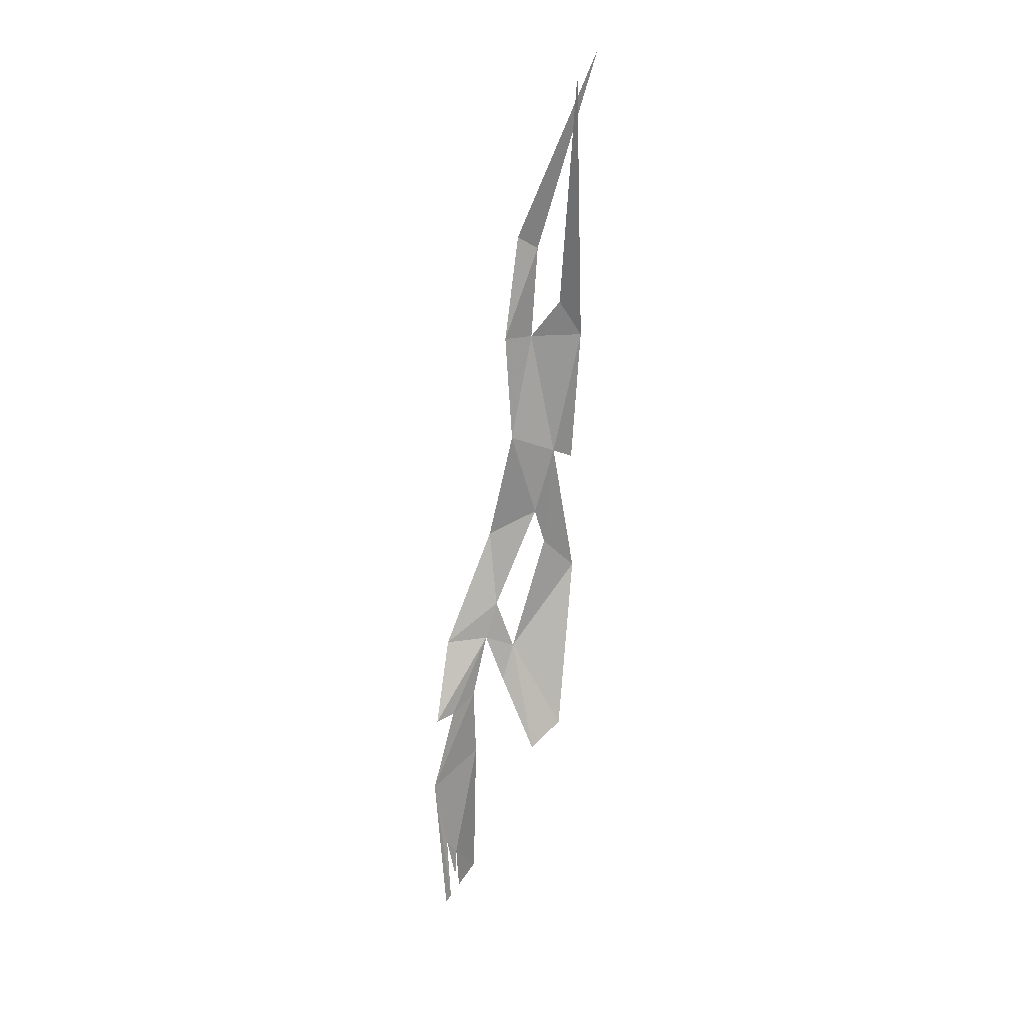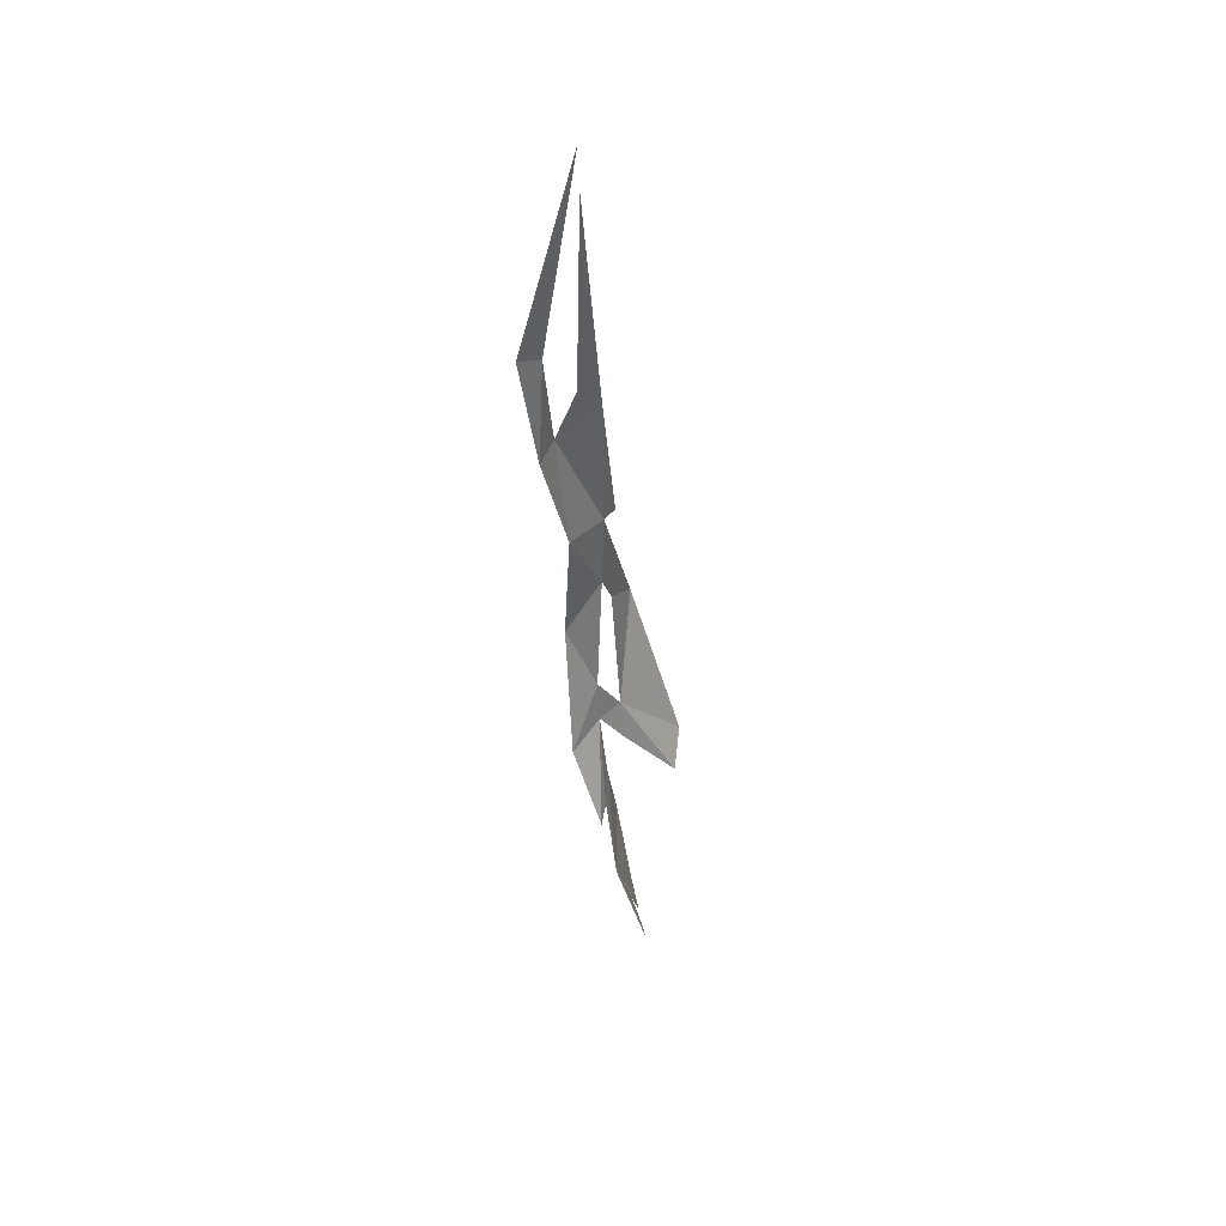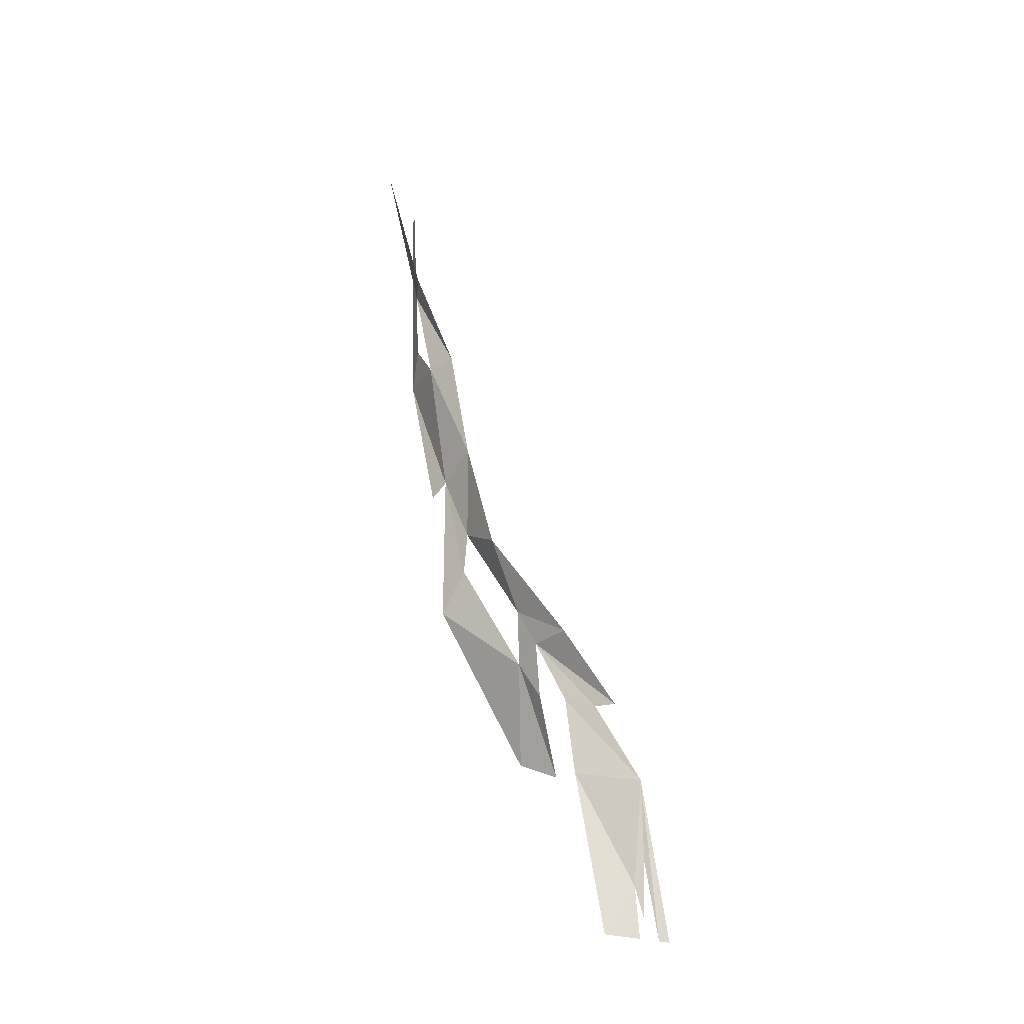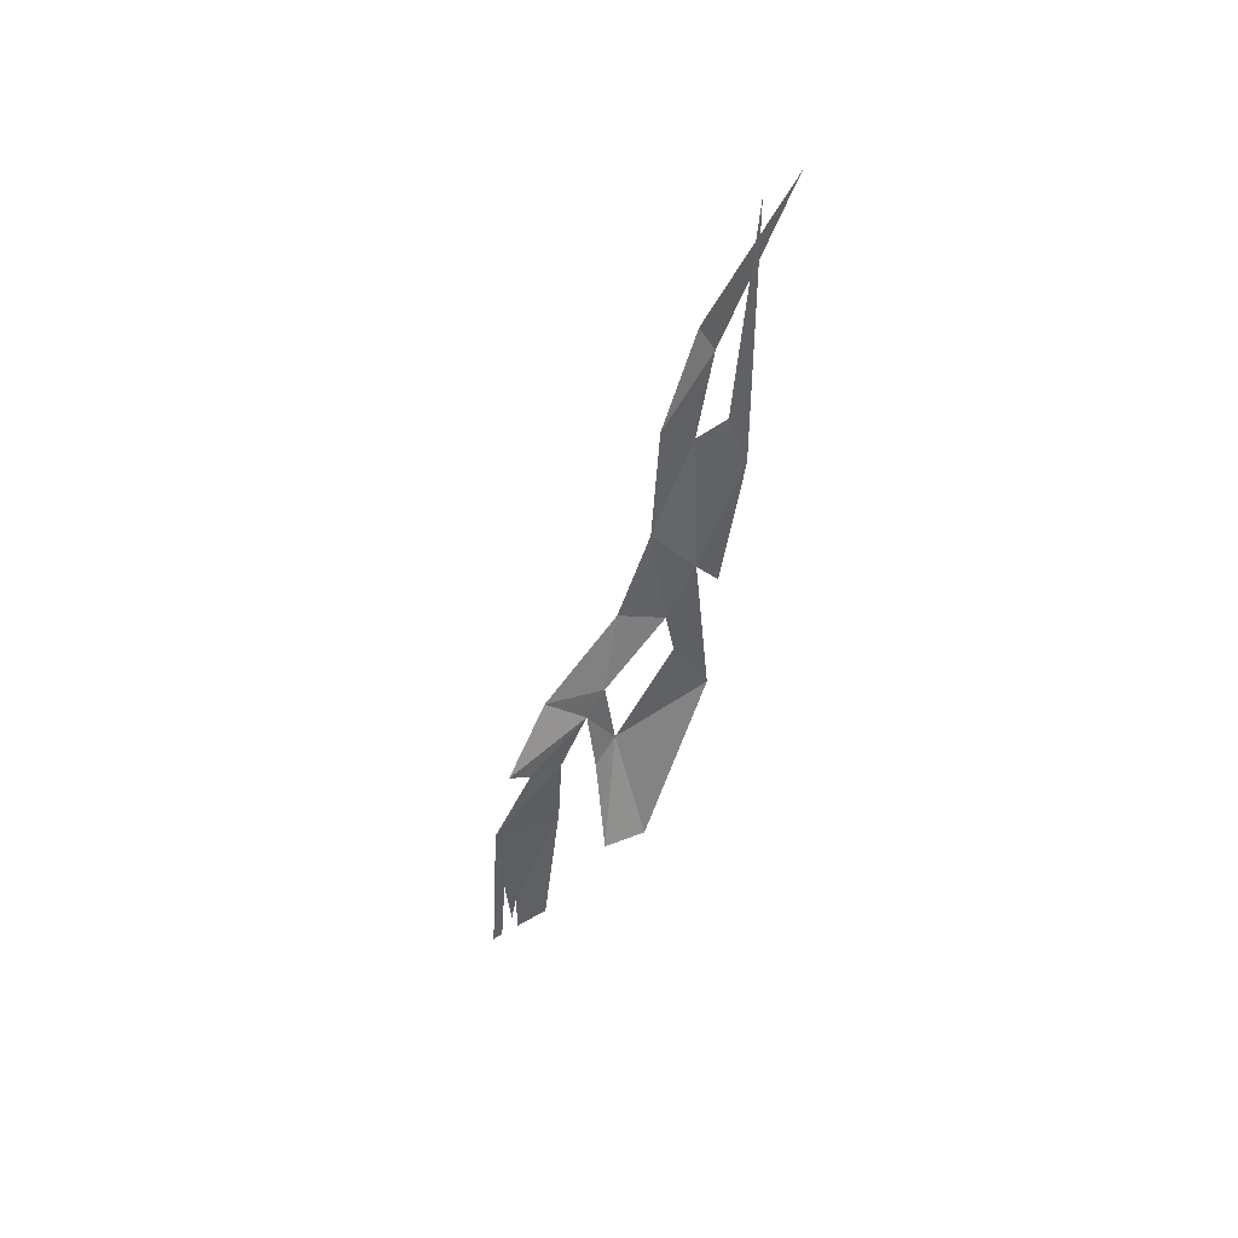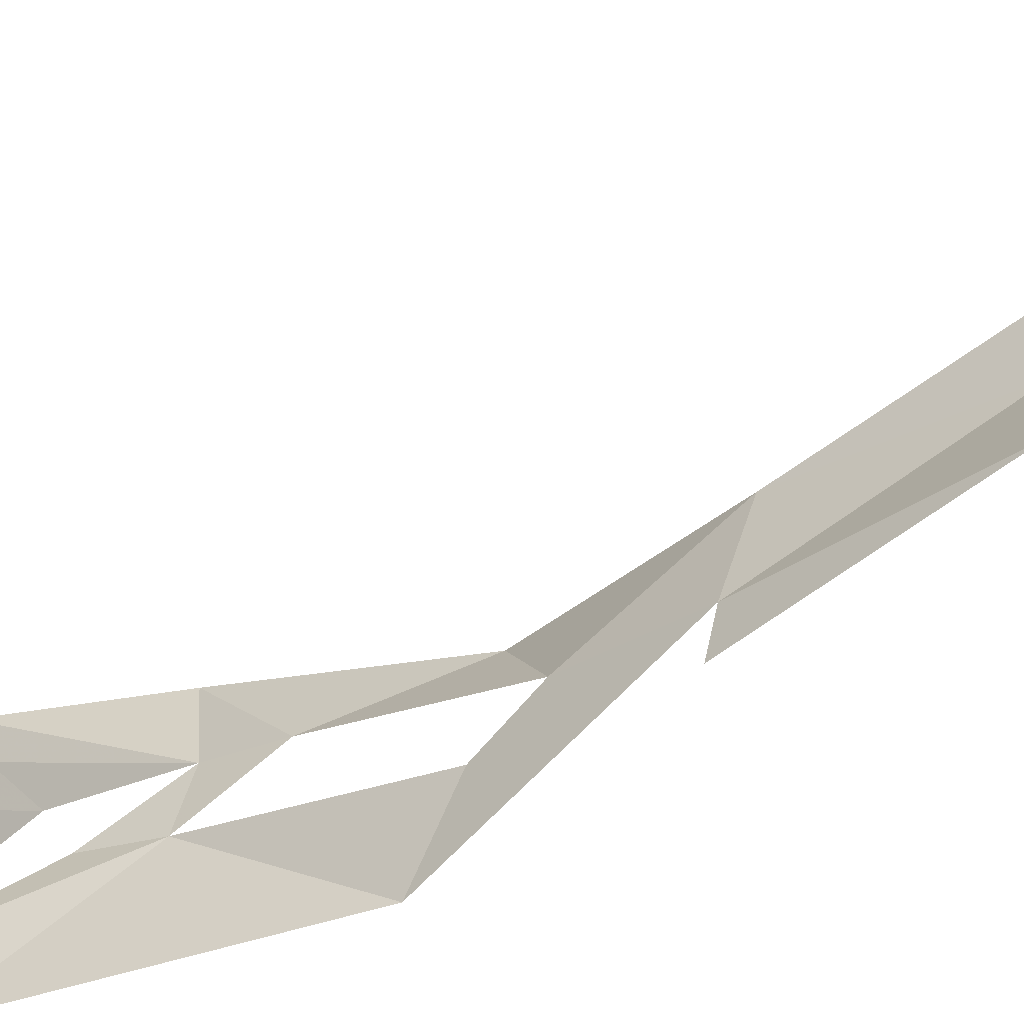
<metadata>
{"format":"obj","ext":"obj","renderer":"f3d","projection":"perspective","resolution":1024,"background":"white","views":[{"elev":35.3,"azim":-97.7,"up":"+Z"},{"elev":62.5,"azim":-142.2,"up":"+Z"},{"elev":-29.3,"azim":142.1,"up":"+Z"},{"elev":53.6,"azim":-67.1,"up":"+Z"},{"elev":-55.5,"azim":-38.1,"up":"+Y"}]}
</metadata>
<code>
g storm_portal_flag_R_mesh
v -9.707 18.57 -5.977
v -9.929 18.2 -6.129
v -9.831 17.09 -2.167
v -10.38 18.91 -7.887
v -10.23 18.36 -7.937
v -10.88 18.84 -9.936
v -10.95 17.98 -10.27
v -11.22 18.4 -11.59
v -11.13 19.35 -12.13
v -11.81 19.3 -13.49
v -12.08 20.38 -14.22
v -11.29 18.21 -12.33
v -12.05 19.56 -14.2
v -13.01 20.74 -15.61
v -12.83 20.37 -15.58
v -12.09 18.99 -14.43
v -12.49 19.9 -15.37
v -12.4 19.25 -15.11
v -13.47 20.87 -17.06
v -13.21 18.72 -16.42
v -12.83 18.09 -16.08
v -11.23 17.58 -13.04
v -12.71 19.89 -16.8
v -13.6 20.46 -18.94
v -13.22 20.03 -19.8
v -13.71 20.42 -19.89
v -13.67 20.66 -18.53
v -13.75 20.5 -19.53
v -13.98 20.64 -19.93
v -14.12 20.75 -19.96
v -10.9 17.61 -10.47
v -10.46 17.39 -7.845
v -10.28 17.8 -7.173
v -10.2 17.53 -2.492
g storm_portal_flag_R_mesh_0
f 3 2 1
f 1 2 4
f 2 5 4
f 4 5 6
f 5 7 6
f 6 7 8
f 9 6 8
f 9 8 10
f 11 9 10
f 8 7 12
f 11 10 13
f 11 13 14
f 13 15 14
f 10 16 13
f 15 13 17
f 16 18 13
f 15 17 19
f 18 16 20
f 16 21 20
f 16 22 21
f 22 16 12
f 7 22 12
f 17 23 19
f 23 24 19
f 23 25 24
f 25 26 24
f 24 27 19
f 24 28 27
f 27 29 19
f 29 30 19
f 7 32 31
f 7 5 32
f 5 33 32
f 33 34 32

</code>
